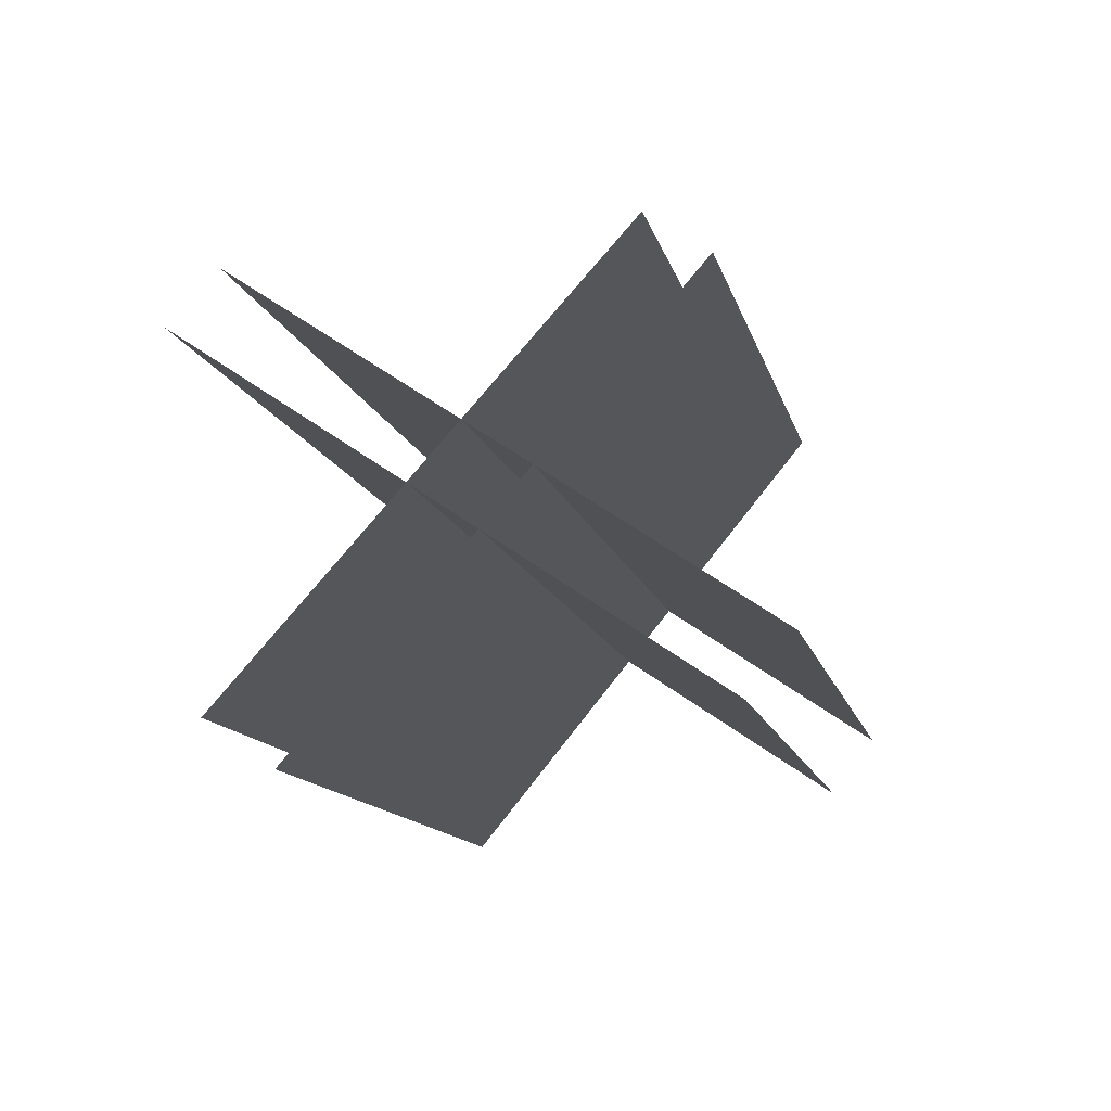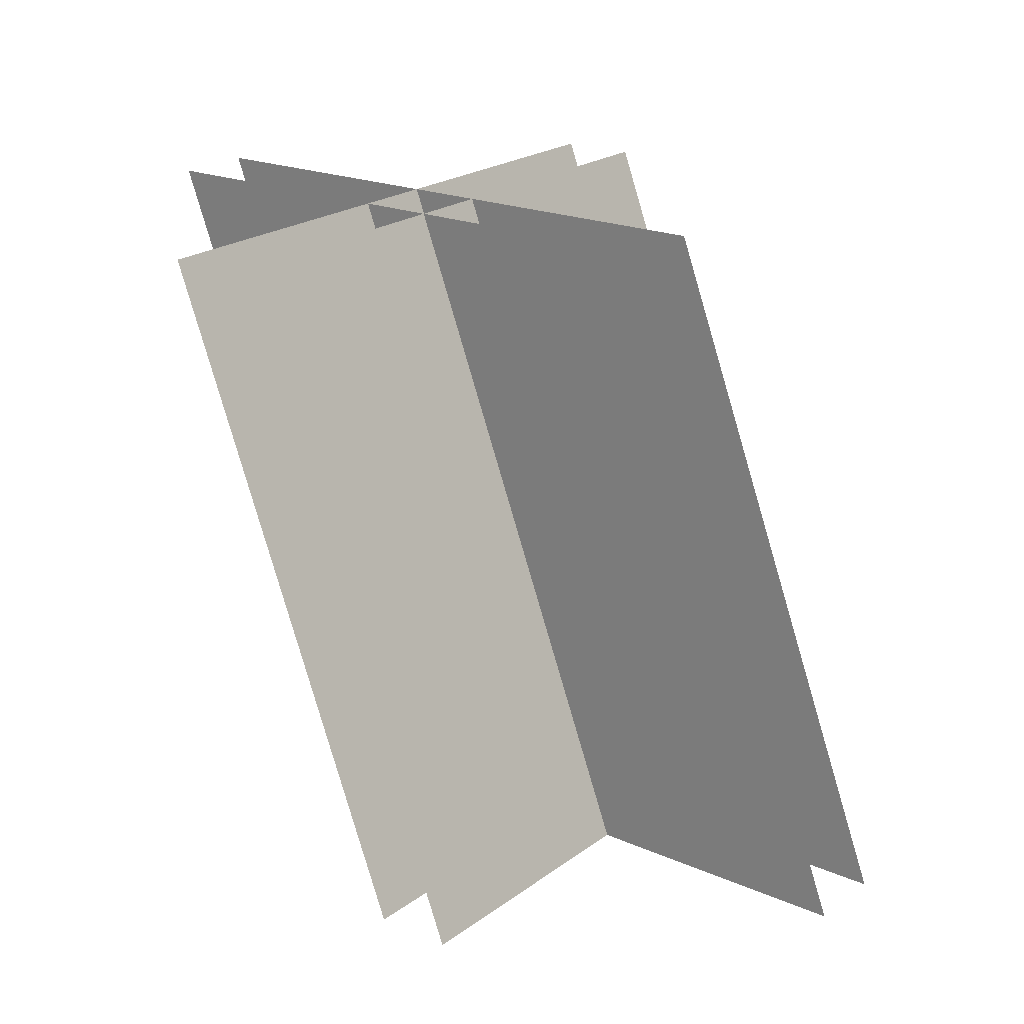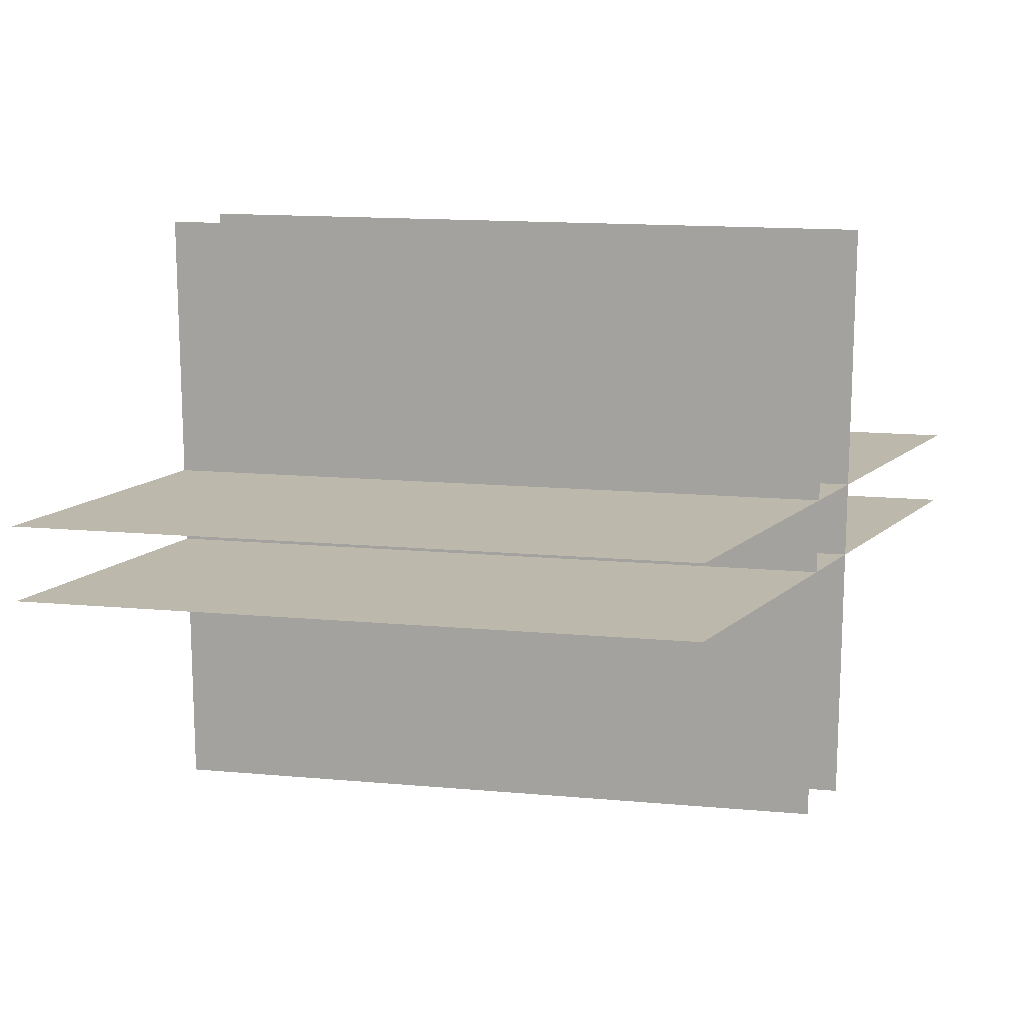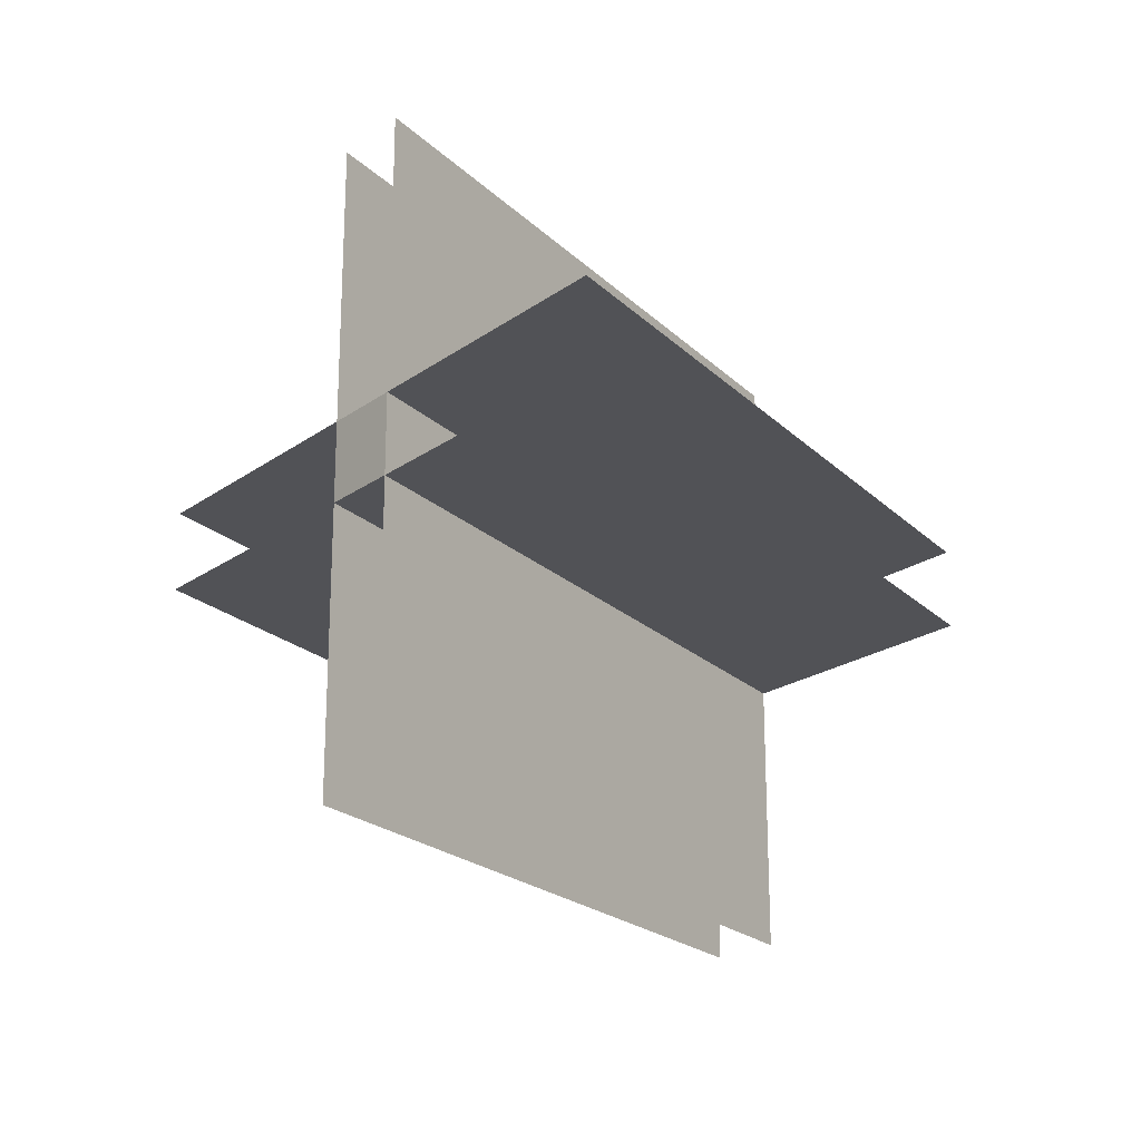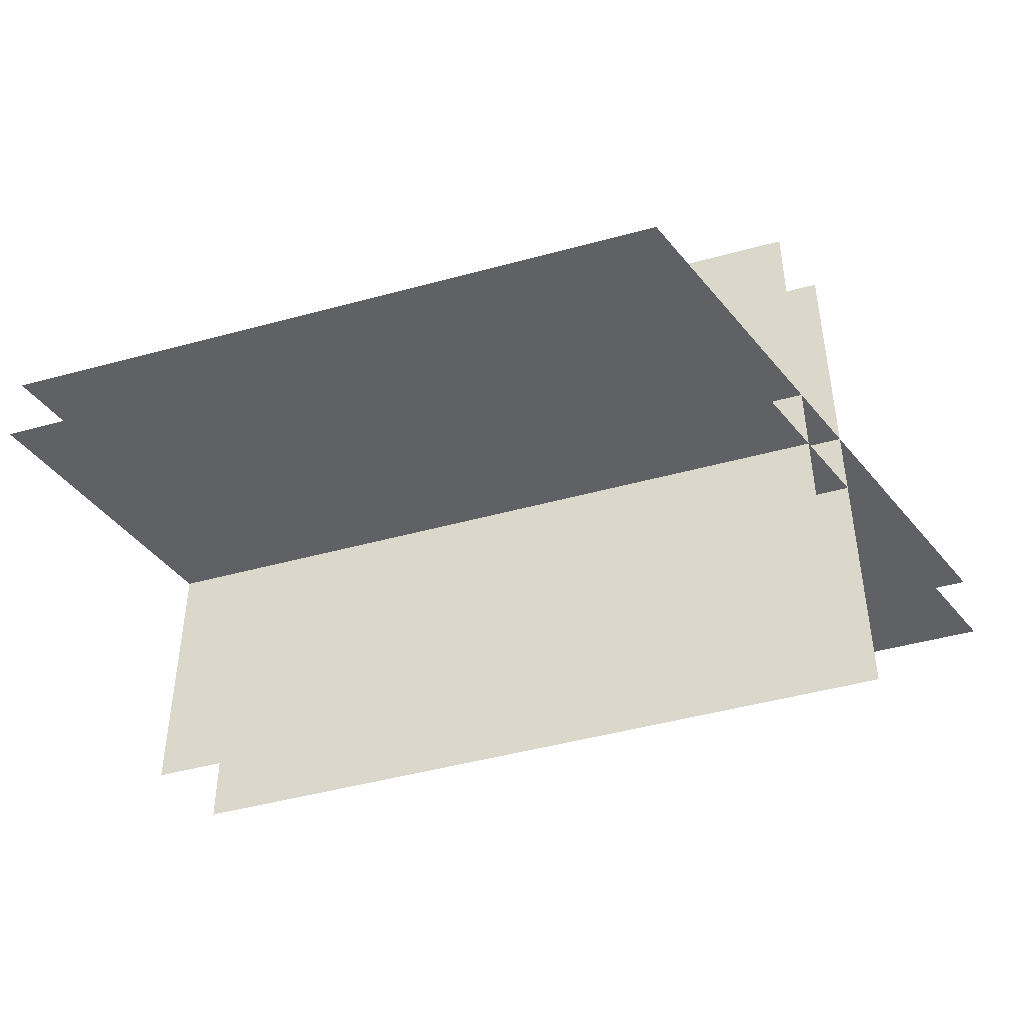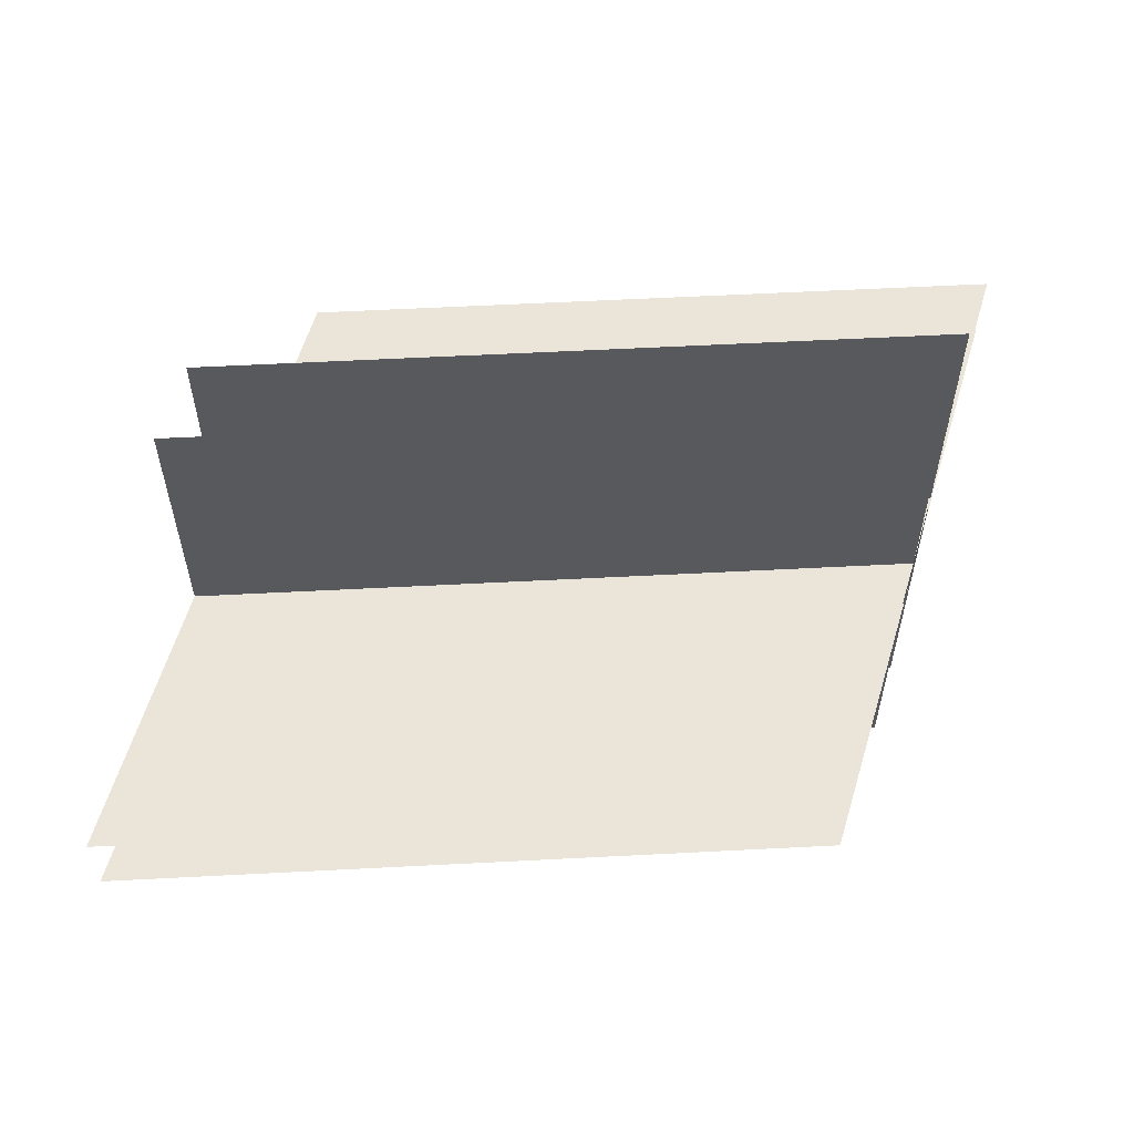
<metadata>
{"format":"obj","ext":"obj","renderer":"f3d","projection":"perspective","resolution":1024,"background":"white","views":[{"elev":60.6,"azim":-53.8,"up":"+Y"},{"elev":22.5,"azim":39.0,"up":"+Y"},{"elev":14.9,"azim":122.1,"up":"+Z"},{"elev":-21.2,"azim":52.9,"up":"+Z"},{"elev":-46.8,"azim":128.4,"up":"+Z"},{"elev":59.4,"azim":-71.9,"up":"+Z"}]}
</metadata>
<code>
o TorchE
v 0.9288 0.1826 0
v 0.9288 0.1826 1
v 0.5285 1.218 1
v 0.5285 1.218 0
v 0.6796 0.8273 0.5625
v 0.8046 0.8306 0.5625
v 0.8046 0.8306 0.4375
v 0.6796 0.8273 0.4375
v 1.054 0.1858 0.5625
v 0.9288 0.1826 0.5625
v 0.9288 0.1826 0.4375
v 1.054 0.1858 0.4375
v 1.491 0.1973 0.5625
v 1.091 1.232 0.5625
v 0.09117 1.206 0.5625
v 0.4914 0.1711 0.5625
v 1.491 0.1973 0.5625
v 0.4914 0.1711 0.5625
v 0.09117 1.206 0.5625
v 1.091 1.232 0.5625
v 1.491 0.1973 0.4375
v 0.4914 0.1711 0.4375
v 0.09117 1.206 0.4375
v 1.091 1.232 0.4375
v 1.491 0.1973 0.4375
v 1.091 1.232 0.4375
v 0.09117 1.206 0.4375
v 0.4914 0.1711 0.4375
v 1.054 0.1858 0
v 0.6535 1.221 0
v 0.6535 1.221 1
v 1.054 0.1858 1
v 0.9288 0.1826 0
v 0.9288 0.1826 1
v 0.5285 1.218 1
v 0.5285 1.218 0
v 1.054 0.1858 0
v 1.054 0.1858 1
v 0.6535 1.221 1
v 0.6535 1.221 0
f 1 2 3 4
f 5 6 7 8
f 9 10 11 12
f 13 14 15 16
f 17 18 19 20
f 21 22 23 24
f 25 26 27 28
f 29 30 31 32
f 33 34 35 36
f 37 38 39 40

</code>
